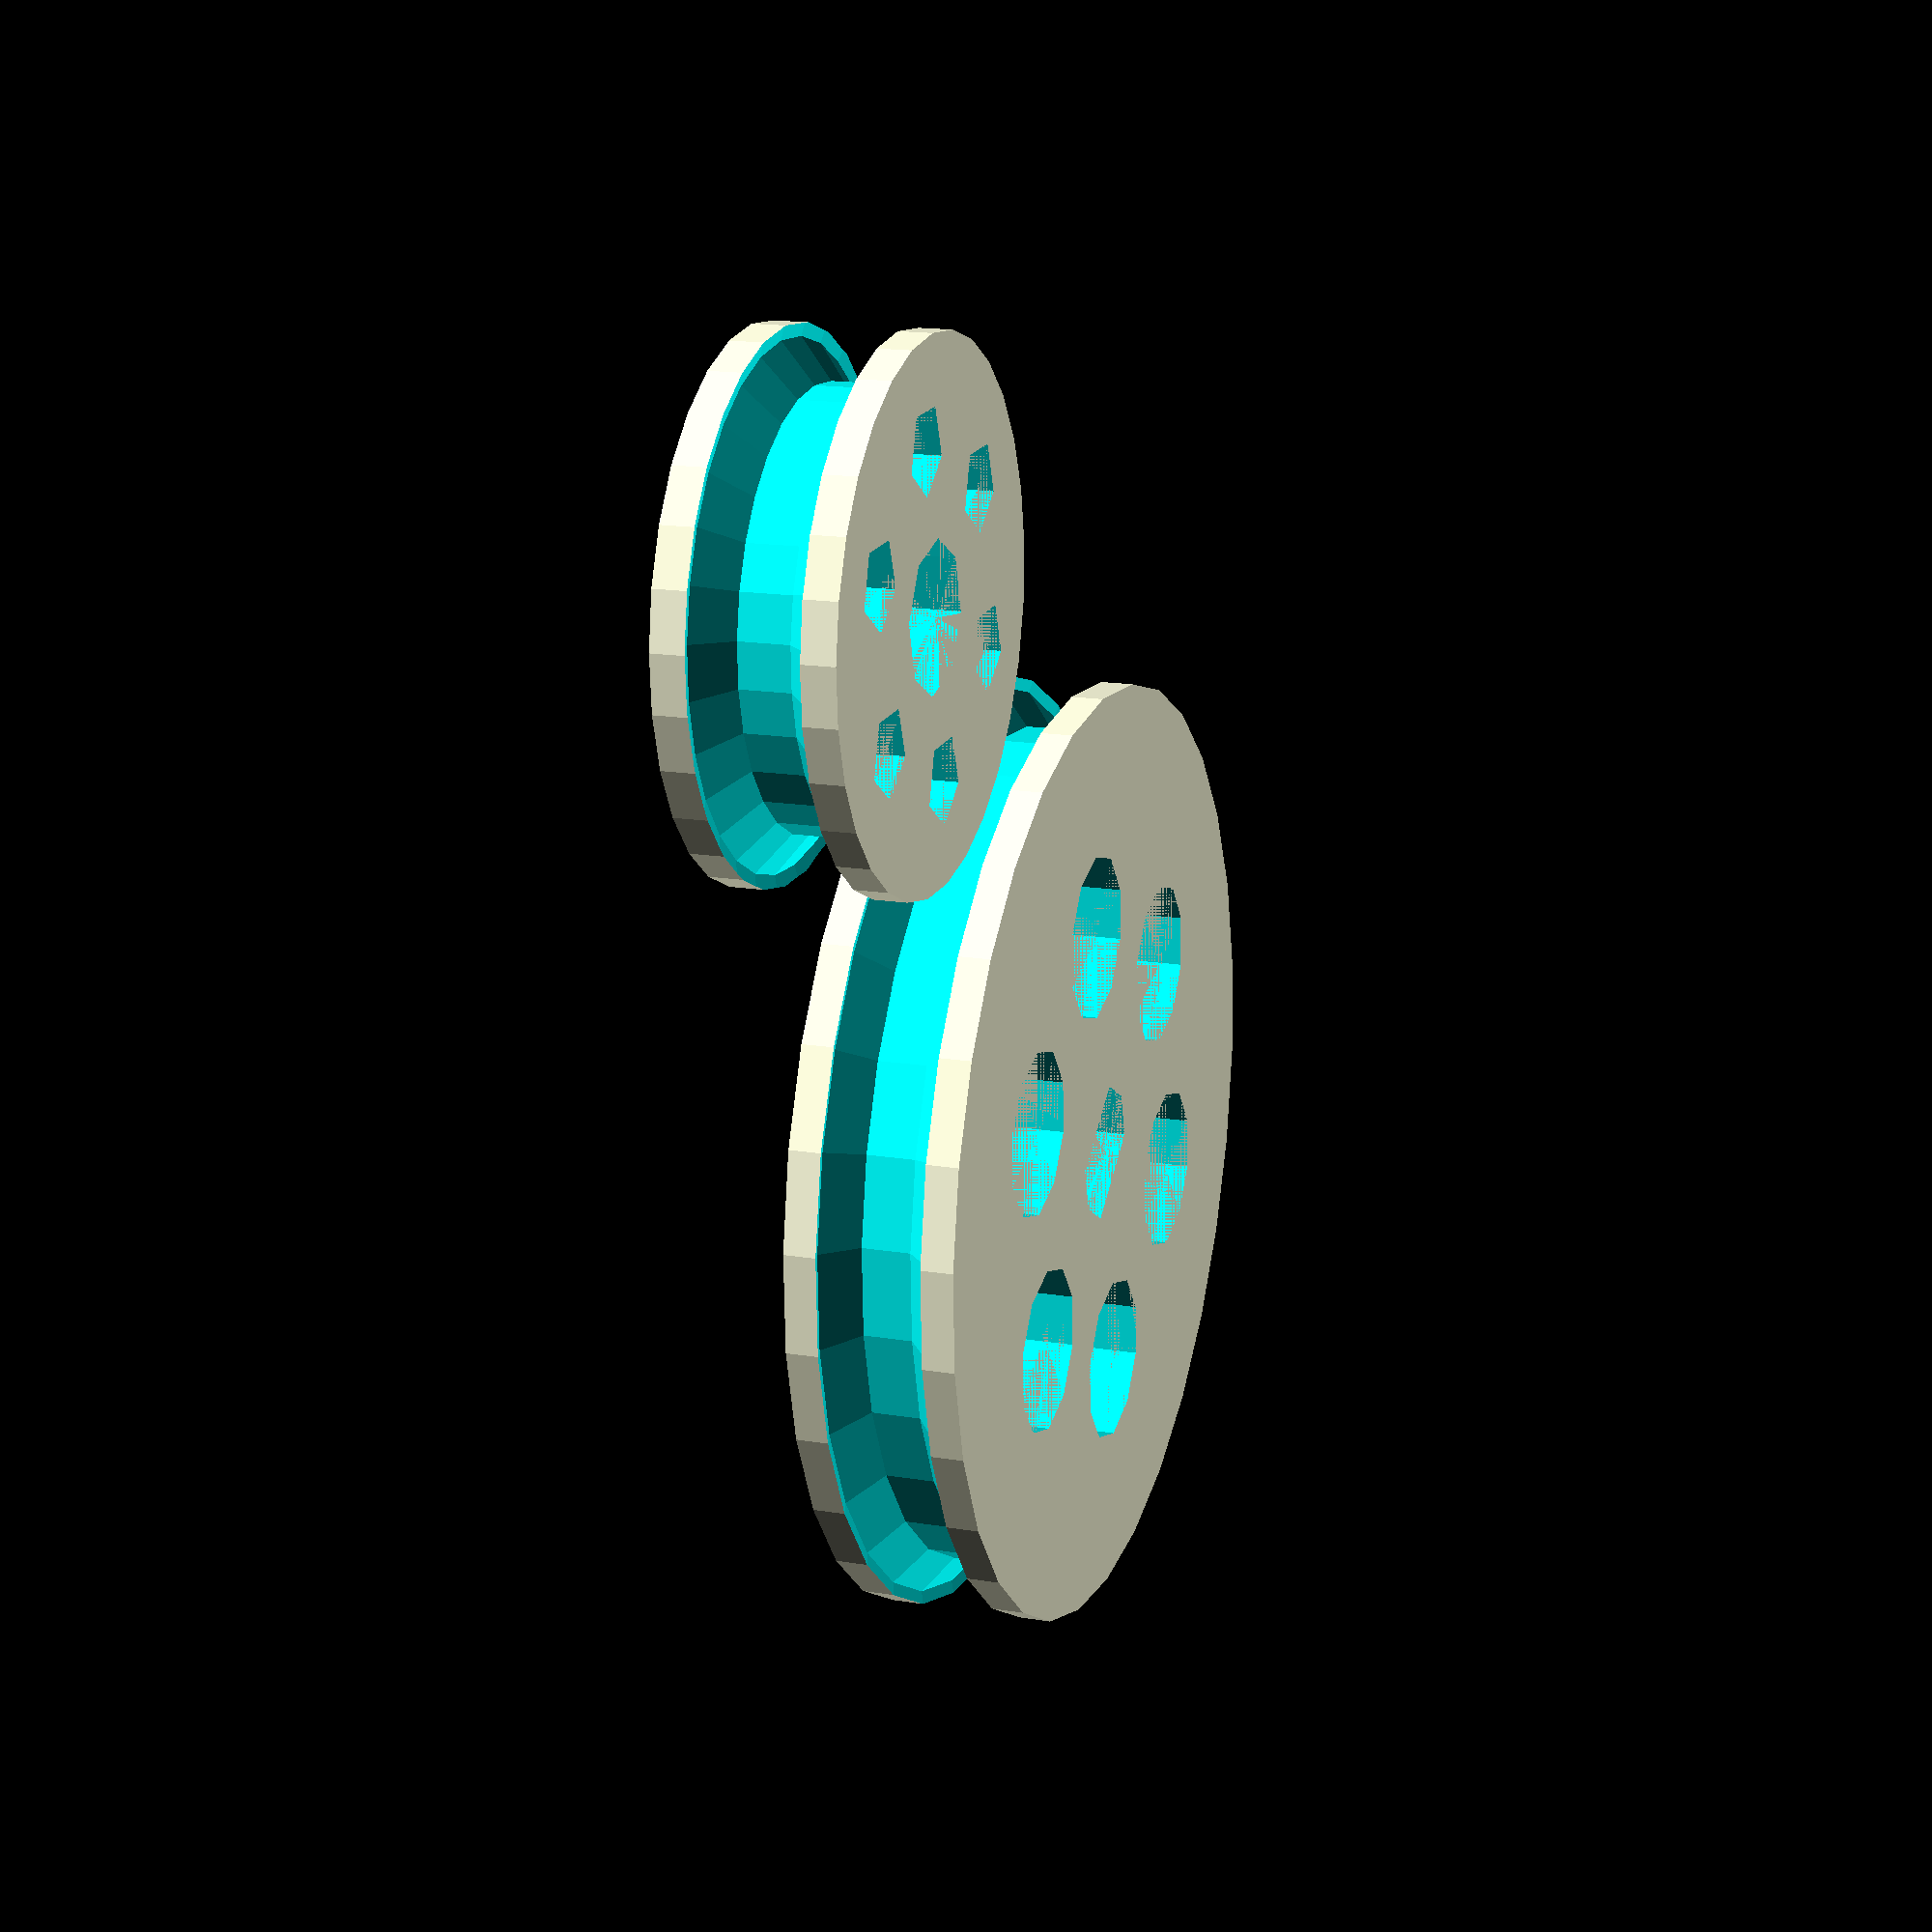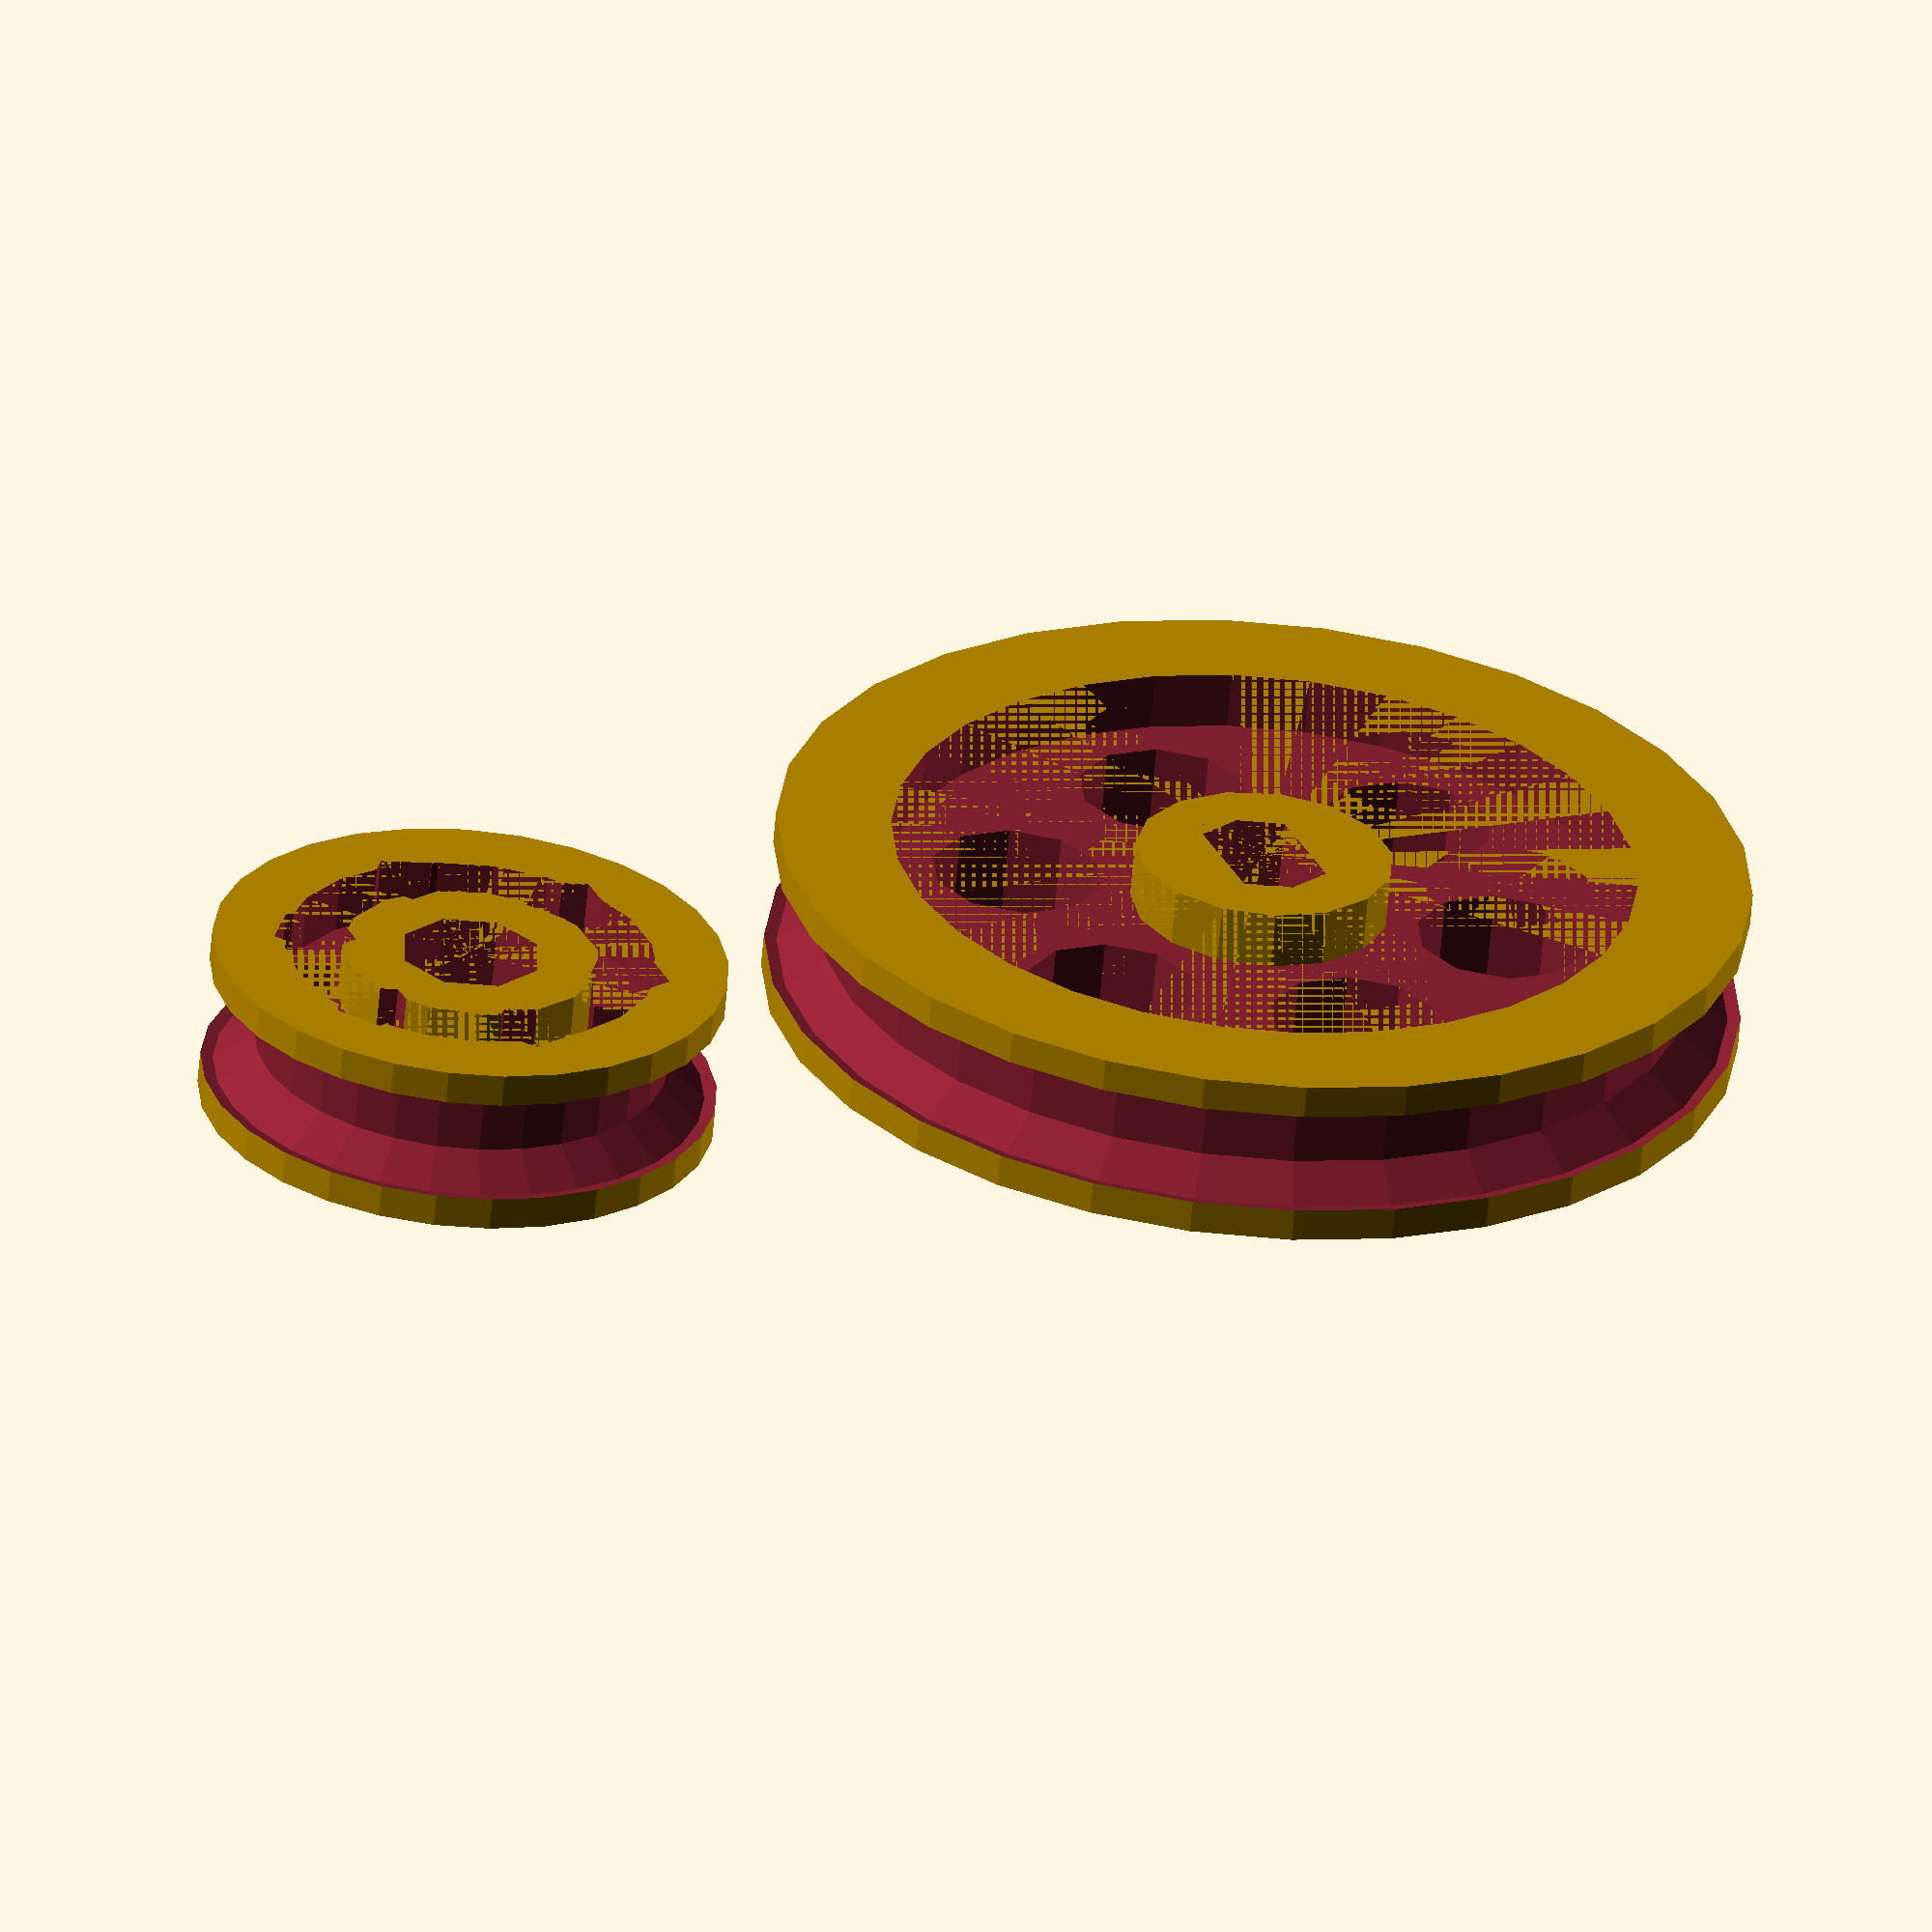
<openscad>
module pulley(motor){
    H = 6;                          // Altura
    Rp = 2;                         // Radio de la pista (menor que H/2)
    R = (motor ? 15 : 7)+Rp;       // Radio exterior

    Ra = 2.50;                      // Radio eje
    Rb = 1.55;                      // Achatamiento

    // Orificios
    Nh = 6;             // Cantidad
    Rh = motor ? 3 : 1.5;           // Radio 
    Dh = (motor ? R-Rp : R)/2+1;    // Separacion desde el centro

    // Ahuecamiento
    Di = 2;                         // Borde interior
    De = motor ? 4 : 2.5;           // Borde exterior
    e = 2;                          // Profundidad

    difference(){
        cylinder(r = R, h = H); // Envolvente

        if(motor){// Eje achatado
            intersection(){
                cylinder(r = Ra, h = H);
                translate([0,0,H/2])
                    cube([Rb*2,Ra*2,H], center = true);
            }
        }else{
            cylinder(r = Ra, h = H); // Eje
        }

        // Pista para la cuerda convexa
        rotate_extrude(convexity = 10)
        translate([R, H/2, 0])
            circle(r = Rp);  
        
        // Orificios
        for(angle = [0 : 360/Nh : 360])
            translate([Dh*sin(angle),Dh*cos(angle),0])
                cylinder(r = Rh, h = H); 

        // Ahuecamiento superior
        translate([0,0,H-e])
            difference(){
                cylinder(r = R-De, h = e);
                cylinder(r = Ra+Di, h = e);
            }
    }
}

pulley(true);
translate([30,0,0])
    pulley(false);

</openscad>
<views>
elev=163.9 azim=128.4 roll=71.2 proj=p view=wireframe
elev=241.8 azim=337.0 roll=185.0 proj=o view=solid
</views>
